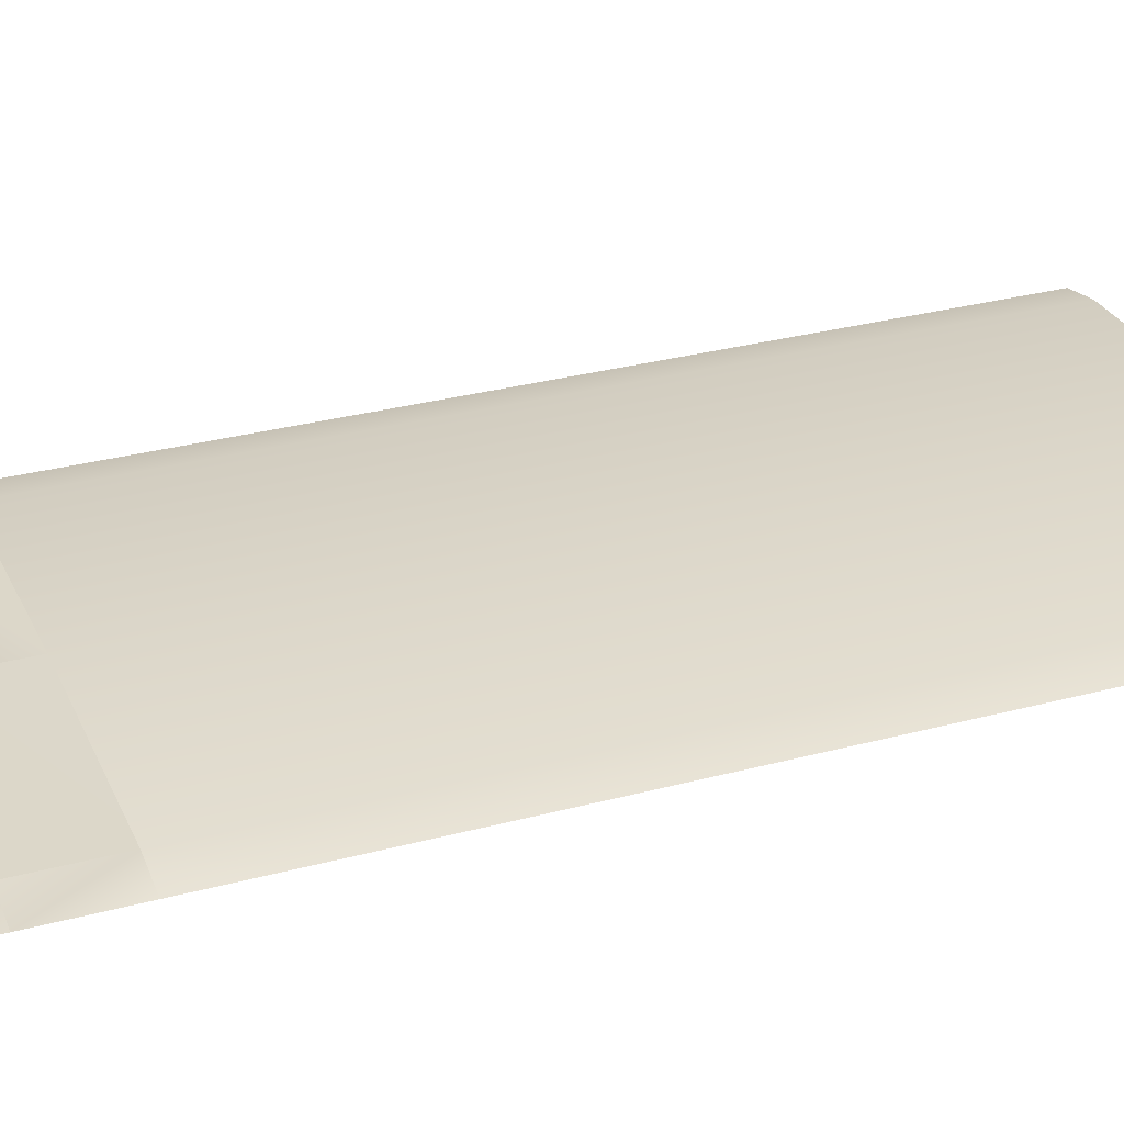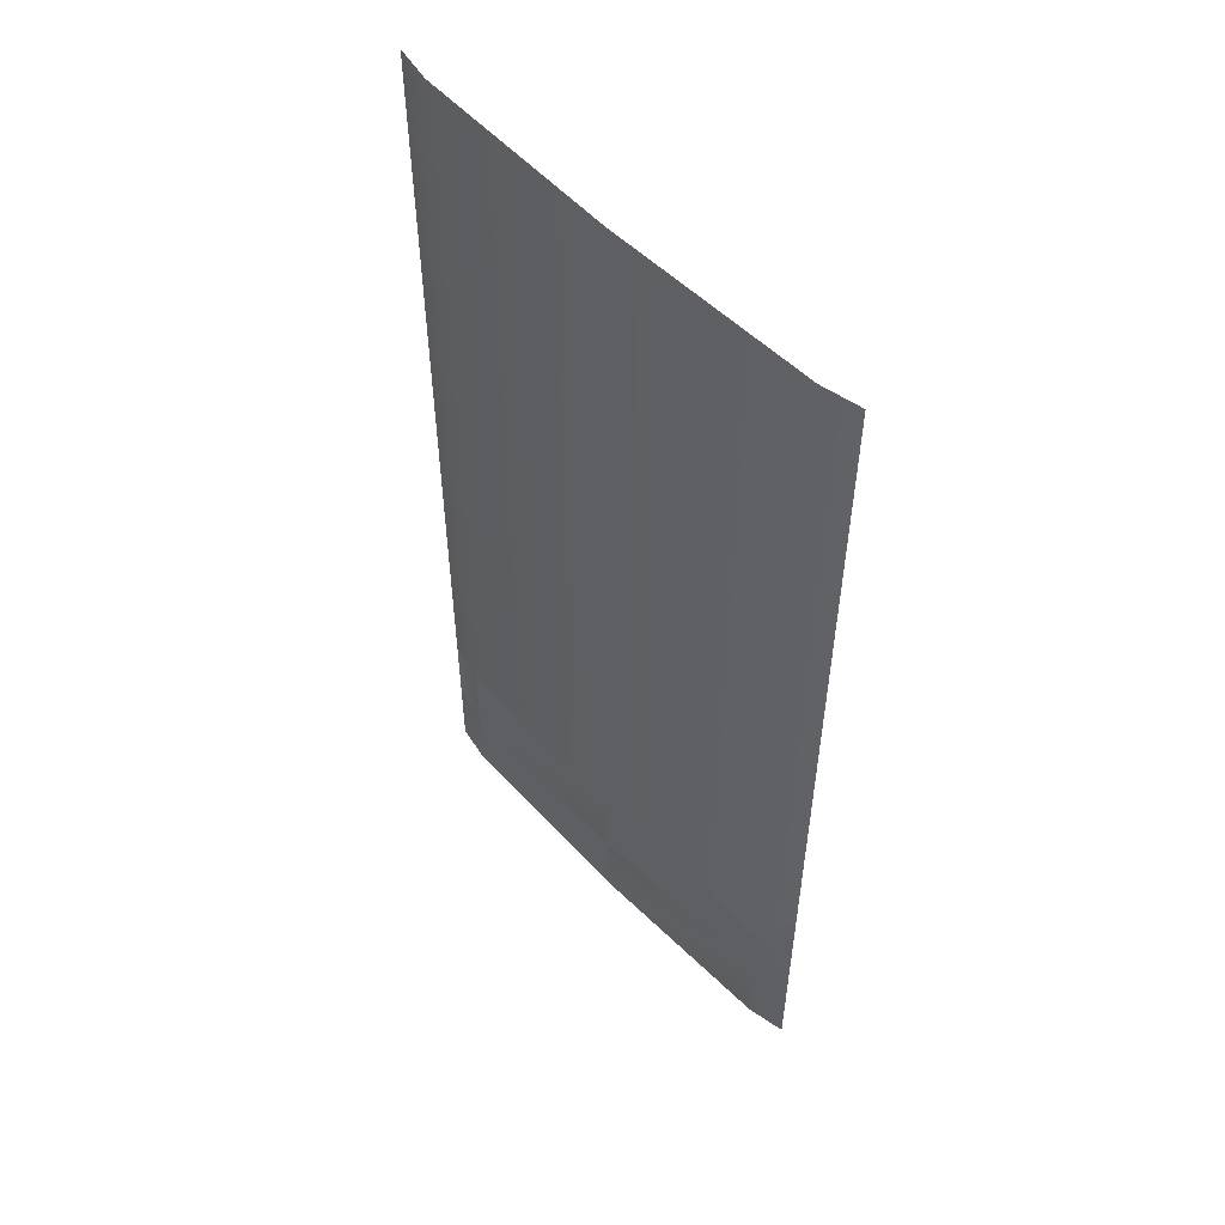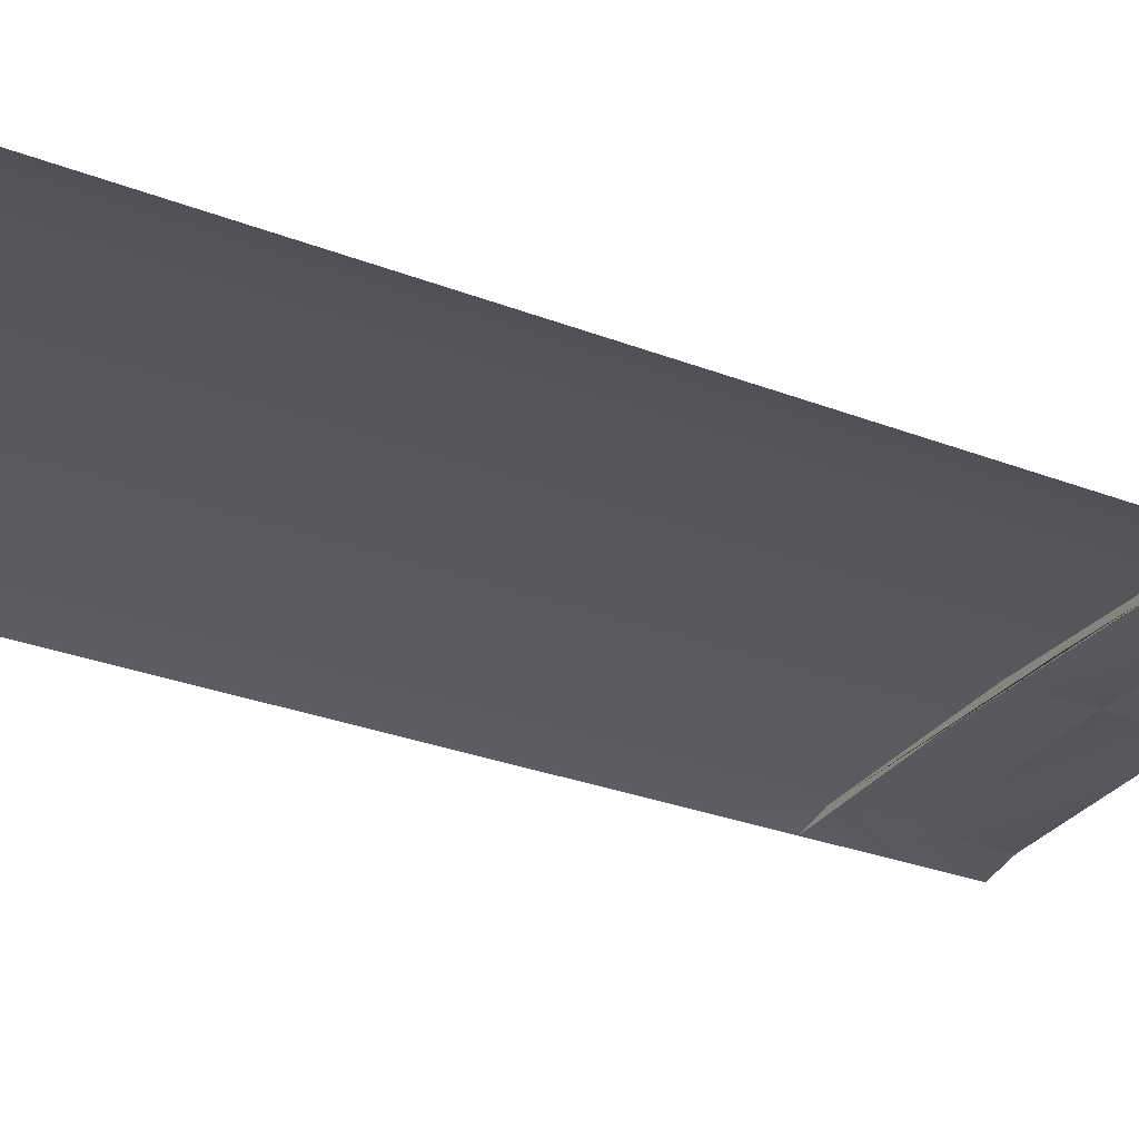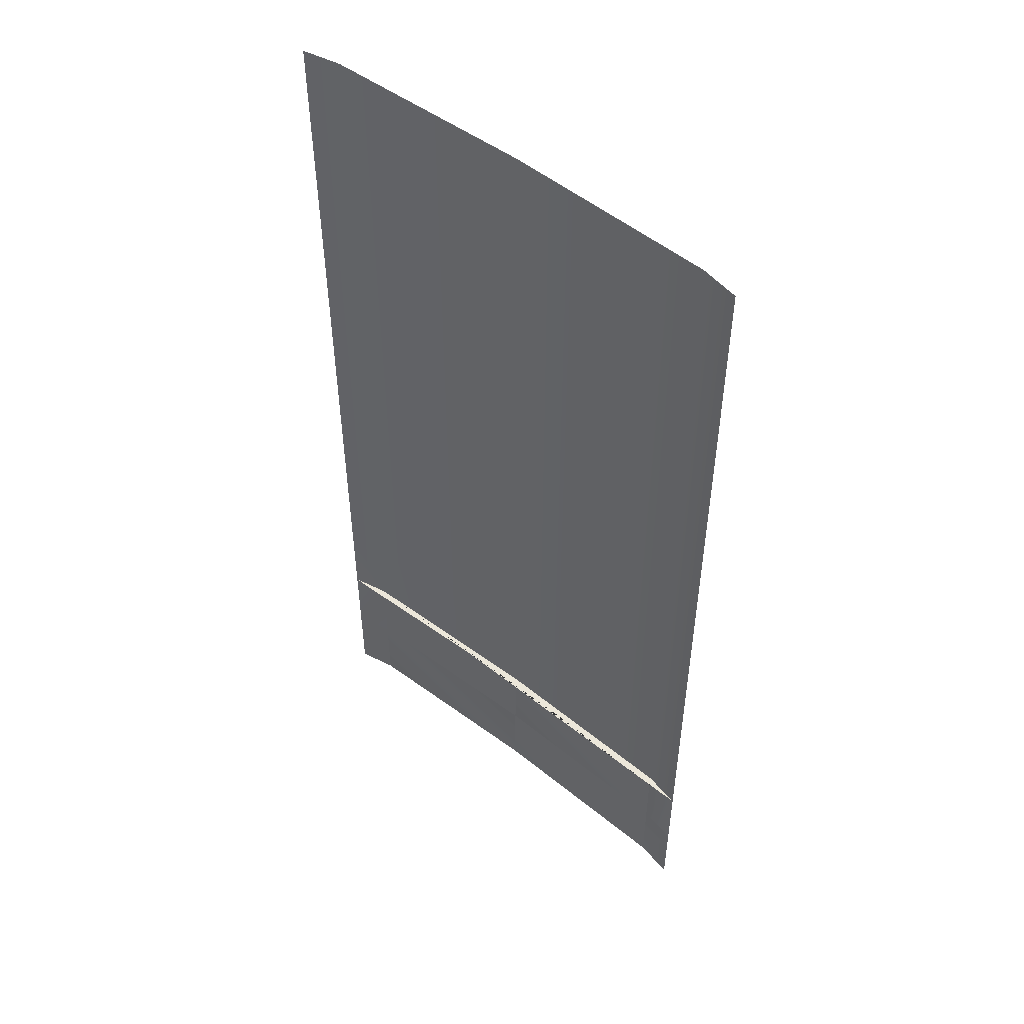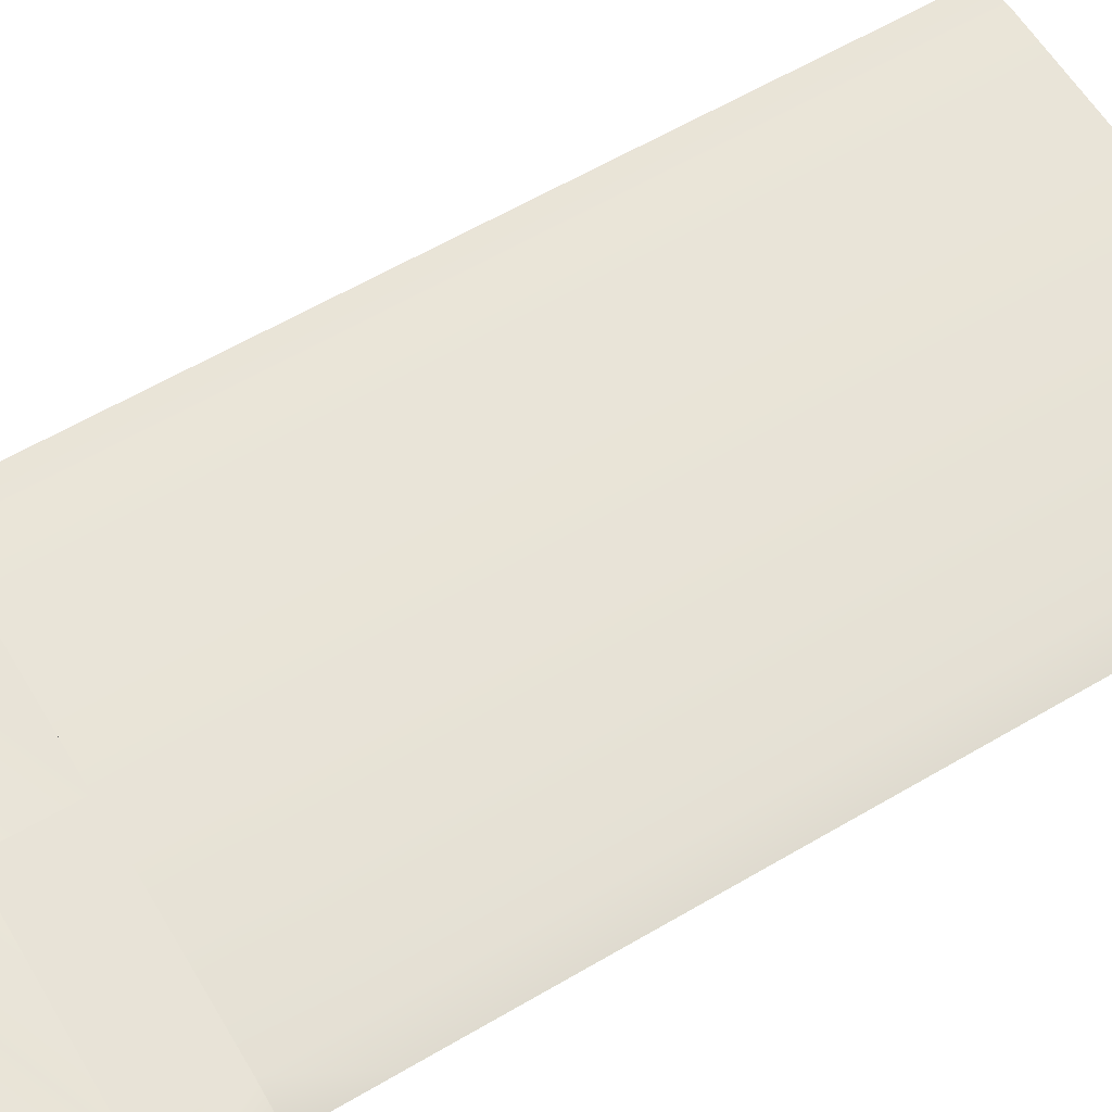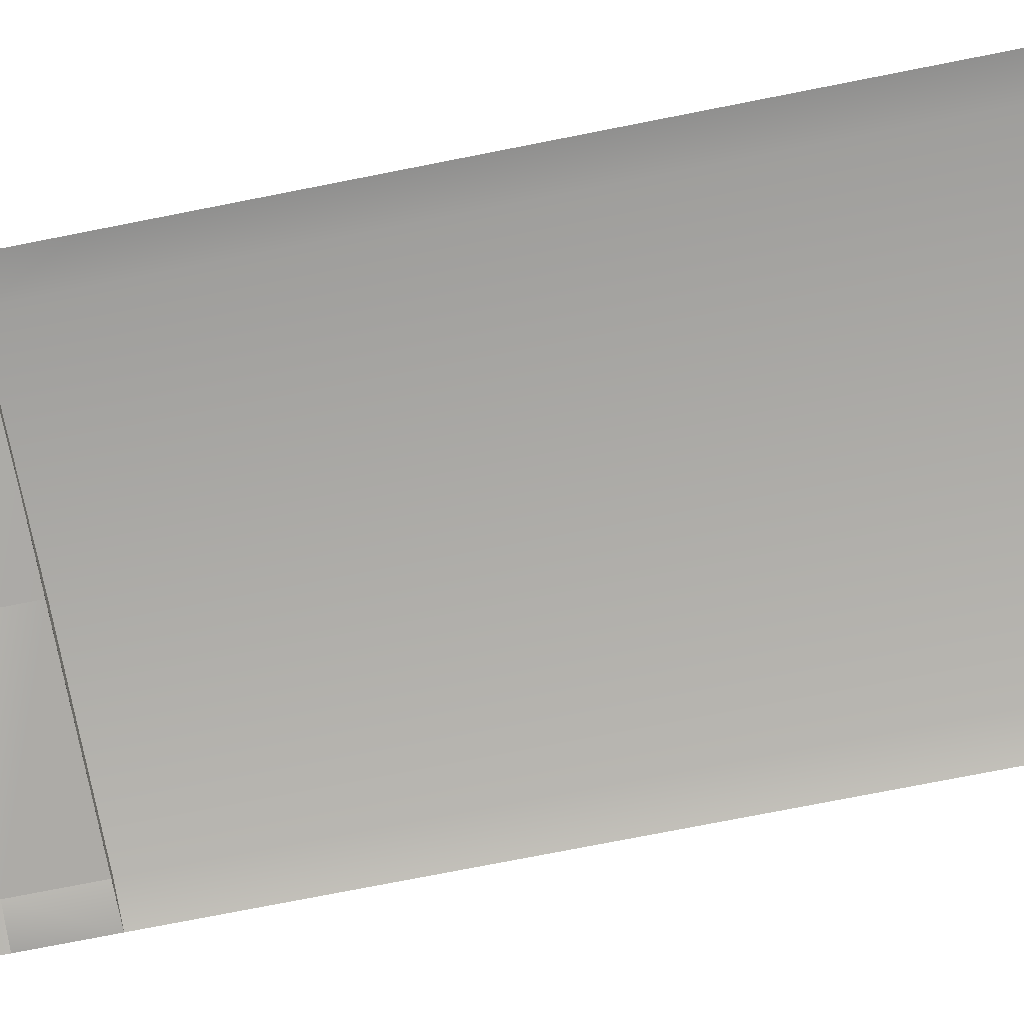
<metadata>
{"format":"obj","ext":"obj","renderer":"f3d","projection":"perspective","resolution":1024,"background":"white","views":[{"elev":30.3,"azim":-111.3,"up":"+Y"},{"elev":55.0,"azim":-133.0,"up":"+Z"},{"elev":-29.2,"azim":60.2,"up":"+Y"},{"elev":51.6,"azim":40.0,"up":"+Z"},{"elev":61.5,"azim":-120.8,"up":"+Y"},{"elev":-76.4,"azim":-78.9,"up":"+Y"}]}
</metadata>
<code>
v  0.0048 0.2 -0
v  0.0068 0.2 -5.333
v  -13.5 -0.15 -5.333
v  -13.5 -0.15 -0
v  16 -0.65 0
v  16 -0.65 -5.333
v  13.5 -0.15 -5.333
v  13.5 -0.15 0
v  -16 -0.65 -0
v  -16 -0.65 5.333
v  -13.5 -0.15 5.333
v  -0.007 0.2 32
v  -0.005 0.2 26.67
v  -13.5 -0.15 26.67
v  -13.5 -0.15 32
v  -0.003 0.2 21.33
v  -13.5 -0.15 21.33
v  -0.001 0.2 16
v  -13.5 -0.15 16
v  0.0008 0.2 10.67
v  -13.5 -0.15 10.67
v  0.0028 0.2 5.333
v  -13.5 -0.15 -21.33
v  -13.5 -0.15 -16
v  0.0106 0.2 -16
v  0.0126 0.2 -21.33
v  -13.5 -0.15 -10.67
v  0.0088 0.2 -10.67
v  16 -0.65 32
v  16 -0.65 26.67
v  13.5 -0.15 26.67
v  13.5 -0.15 32
v  16 -0.65 21.33
v  13.5 -0.15 21.33
v  16 -0.65 16
v  13.5 -0.15 16
v  16 -0.65 10.67
v  13.5 -0.15 10.67
v  16 -0.65 5.333
v  13.5 -0.15 5.333
v  13.5 -0.15 -21.33
v  13.5 -0.15 -16
v  16 -0.65 -16
v  16 -0.65 -21.33
v  13.5 -0.15 -10.67
v  16 -0.65 -10.67
v  -16 -0.65 -16
v  -16 -0.65 -21.33
v  -15.91 -0.65 -21.33
v  -16 -0.65 -10.67
v  -16 -0.65 -5.333
v  -16 -0.65 26.67
v  -16 -0.65 32
v  -16 -0.65 21.33
v  -16 -0.65 16
v  -16 -0.65 10.67
v  -0.6006 -0.3 -21.33
v  0.5906 -0.3 -21.33
v  -0.0025 -0.3002 -21.33
v  -14.87 -0.65 -21.33
v  -4.32 -0.3 -21.33
v  -3.767 -0.3 -21.33
v  -3.208 -0.3 -21.33
v  -2.663 -0.3 -21.33
v  -1.132 -0.3 -21.33
v  1.122 -0.3 -21.33
v  1.653 -0.3 -21.33
v  3.198 -0.3 -21.33
v  3.757 -0.3 -21.33
v  4.31 -0.3 -21.33
v  14.86 -0.65 -21.33
v  15.4 -0.65 -21.33
v  -13.5 -0.15 -26.67
v  0.0088 0.2 -26.67
v  0.0106 0.2 -32
v  -13.5 -0.15 -32
v  0.0068 0.2 -21.33
v  13.5 -0.15 -32
v  13.5 -0.15 -26.67
v  16 -0.65 -26.67
v  16 -0.65 -32
v  -16 -0.65 -32
v  -16 -0.65 -26.67
v  -16 -0.65 -21.33
g Elevated_LevelCrossing_Pavement001
f 1 2 3 4
f 5 6 7 8
f 9 10 11 4
f 12 13 14 15
f 13 16 17 14
f 16 18 19 17
f 18 20 21 19
f 20 22 11 21
f 11 22 1 4
f 23 24 25 26
f 27 28 25 24
f 3 2 28 27
f 29 30 31 32
f 30 33 34 31
f 33 35 36 34
f 35 37 38 36
f 37 39 40 38
f 39 5 8 40
f 41 42 43 44
f 42 45 46 43
f 45 7 6 46
f 24 23 47
f 48 47 23 49
f 47 50 27 24
f 50 51 3 27
f 51 9 4 3
f 15 14 52 53
f 14 17 54 52
f 17 19 55 54
f 19 21 56 55
f 21 11 10 56
f 31 13 12 32
f 34 16 13 31
f 36 18 16 34
f 38 20 18 36
f 40 22 20 38
f 8 1 22 40
f 7 2 1 8
f 45 28 2 7
f 42 25 28 45
f 41 26 25 42
f 57 23 58 59
f 60 49 23
f 61 60 23 62
f 63 62 23 64
f 65 64 23 57
f 66 58 23 67
f 68 67 23
f 69 68 23 70
f 71 70 23 72
f 72 23 26 44
f 44 26 41
f 73 74 75 76
f 23 77 74 73
f 78 79 80 81
f 79 41 44 80
f 82 83 73 76
f 83 84 23 73
f 79 74 77 41
f 78 75 74 79

</code>
